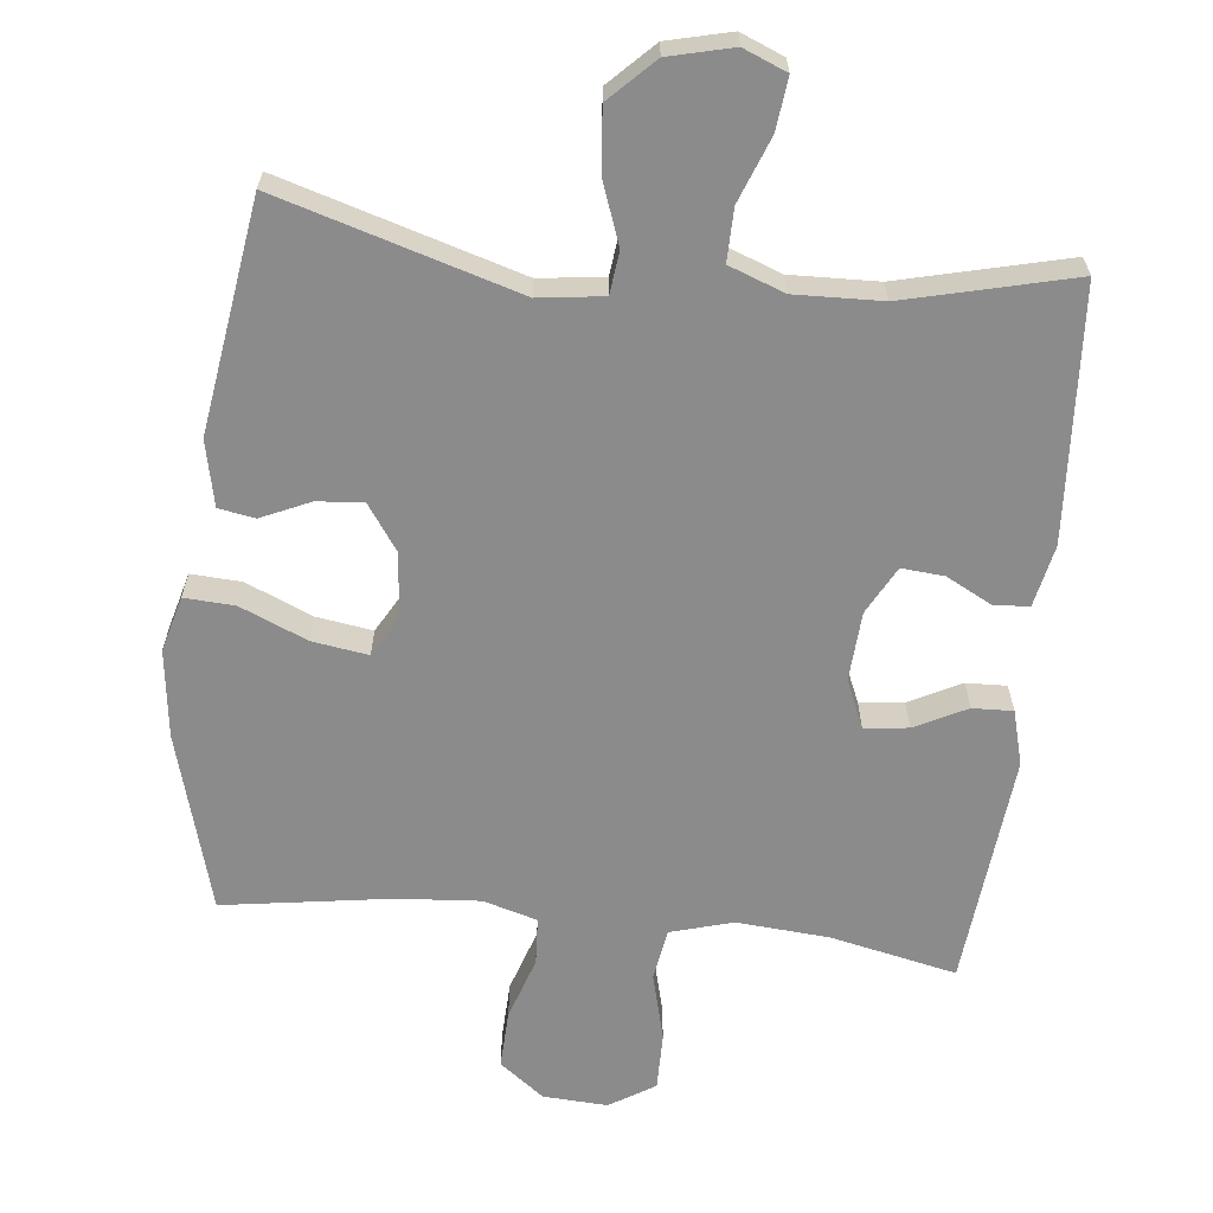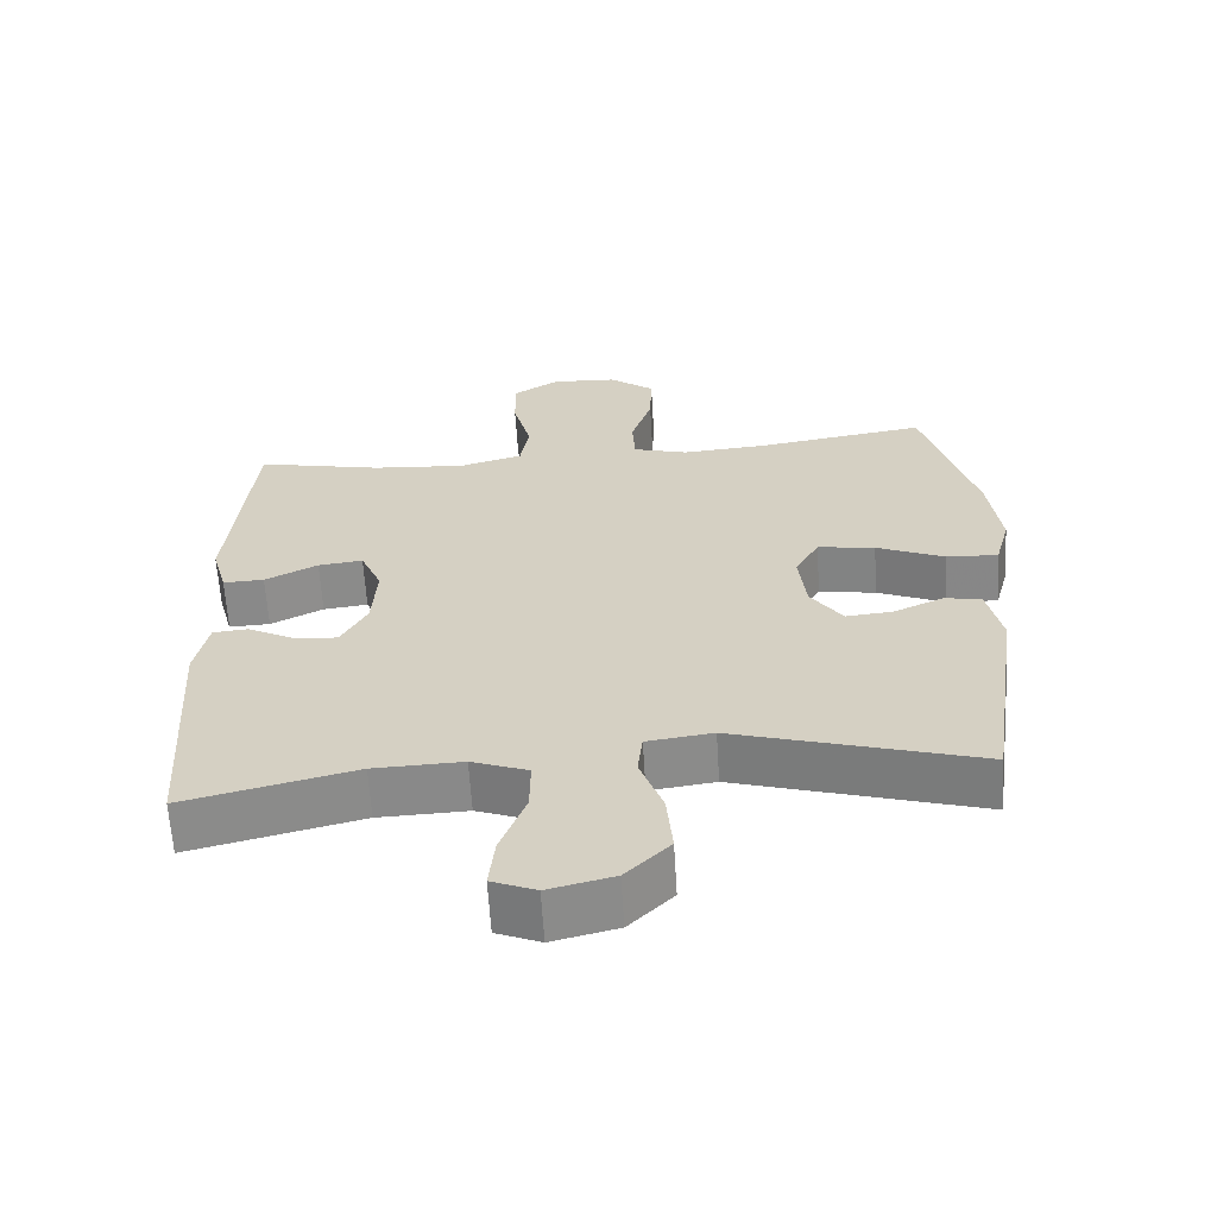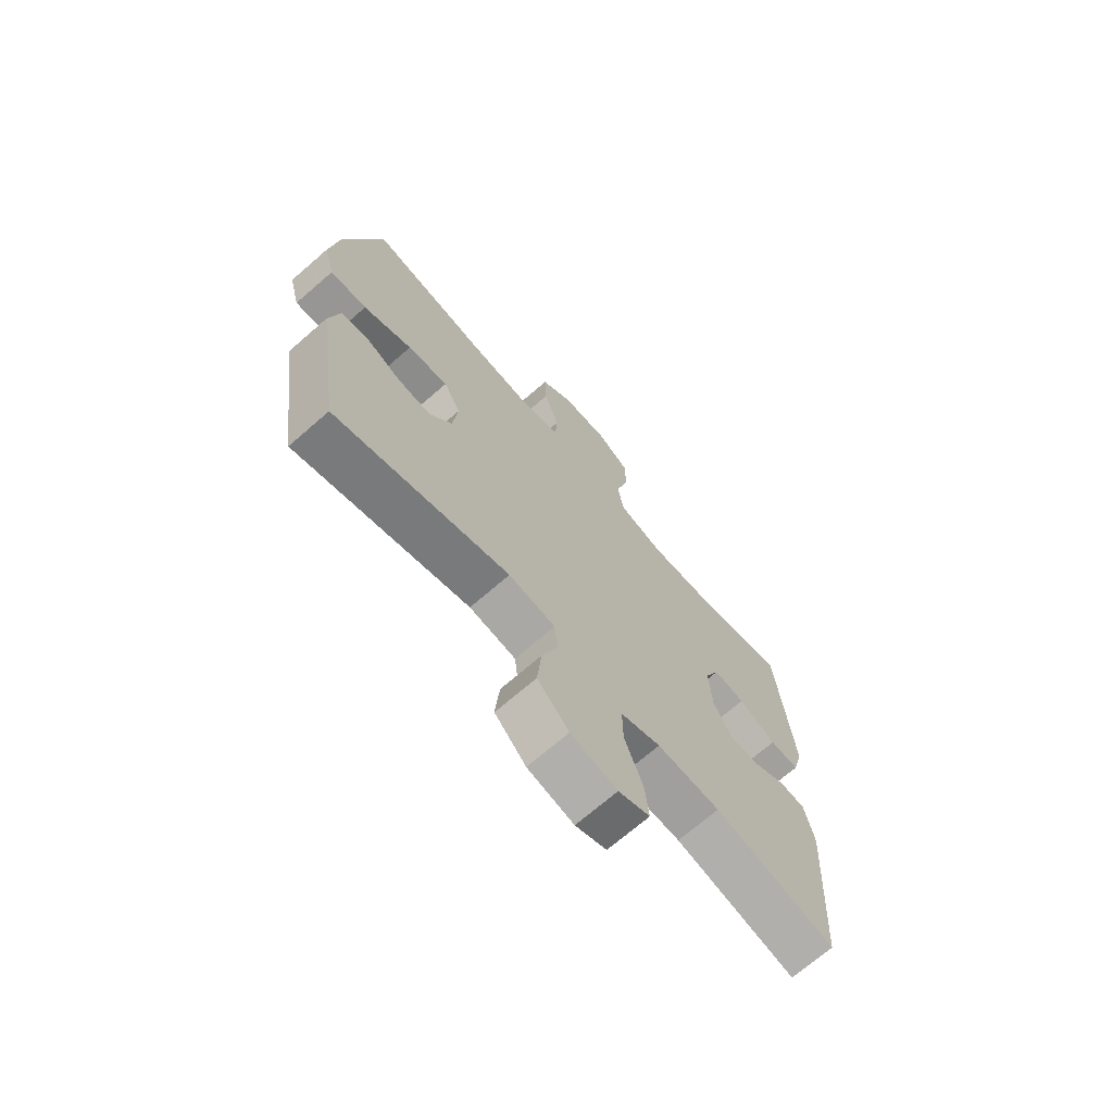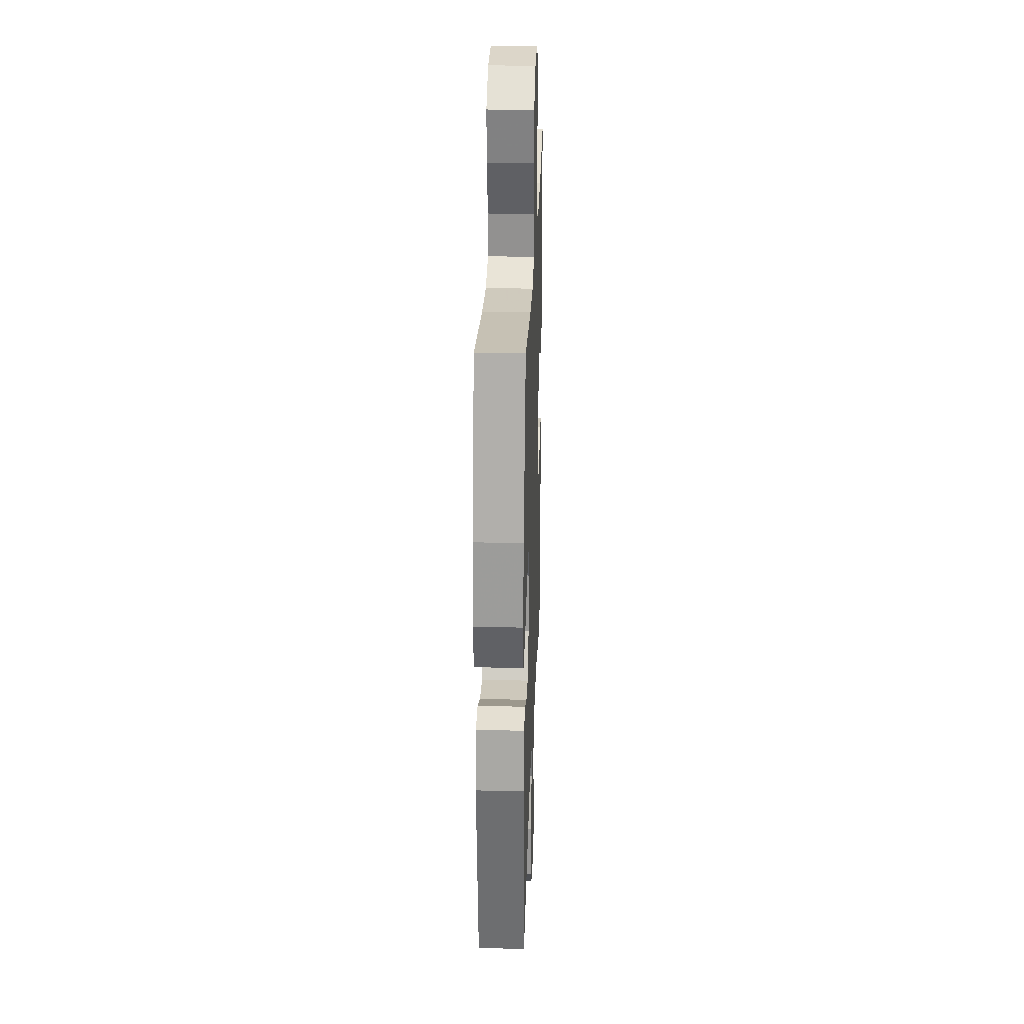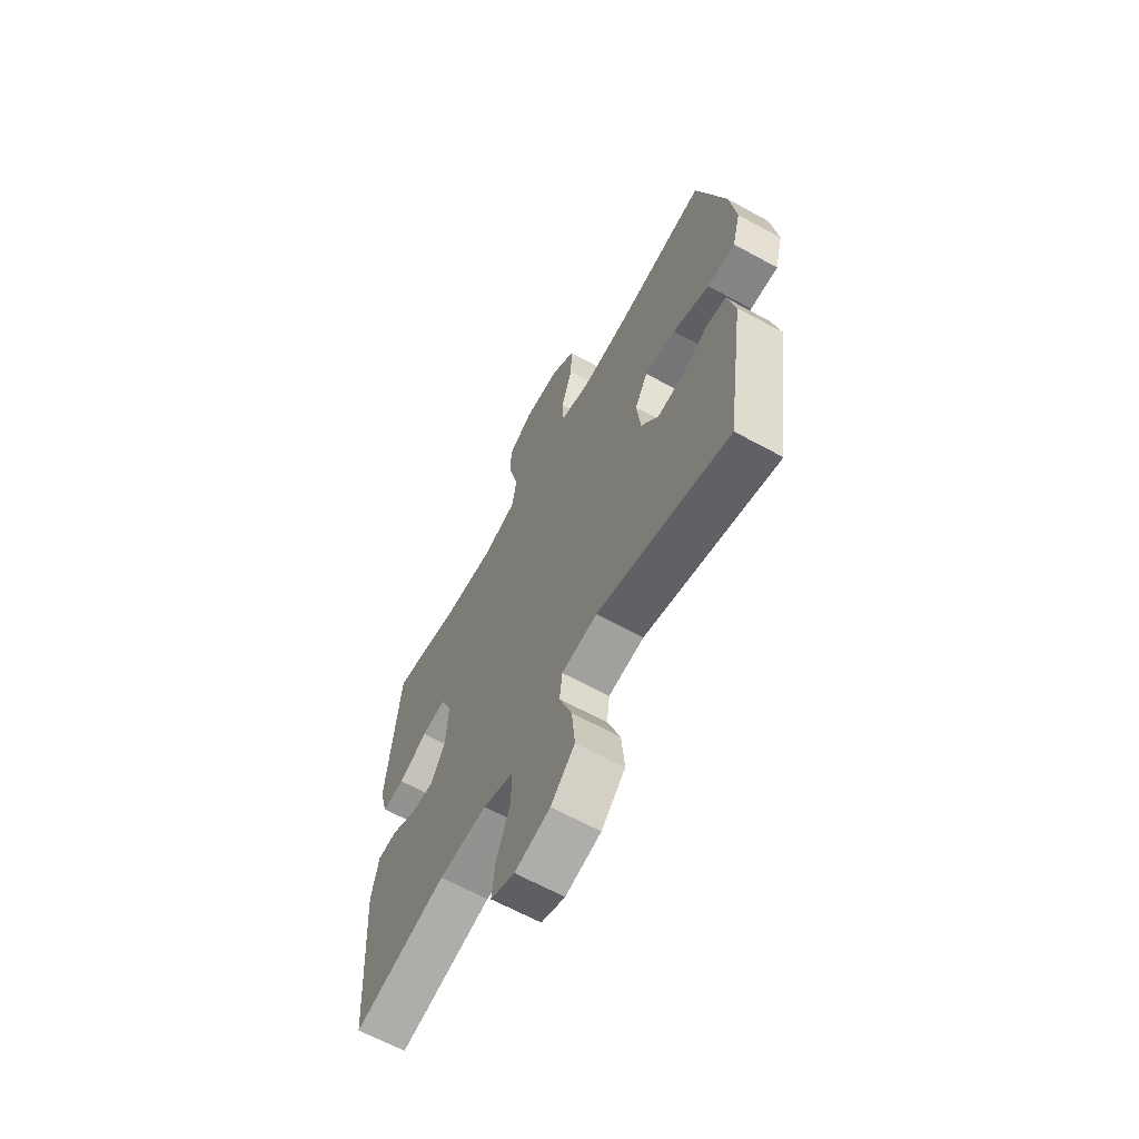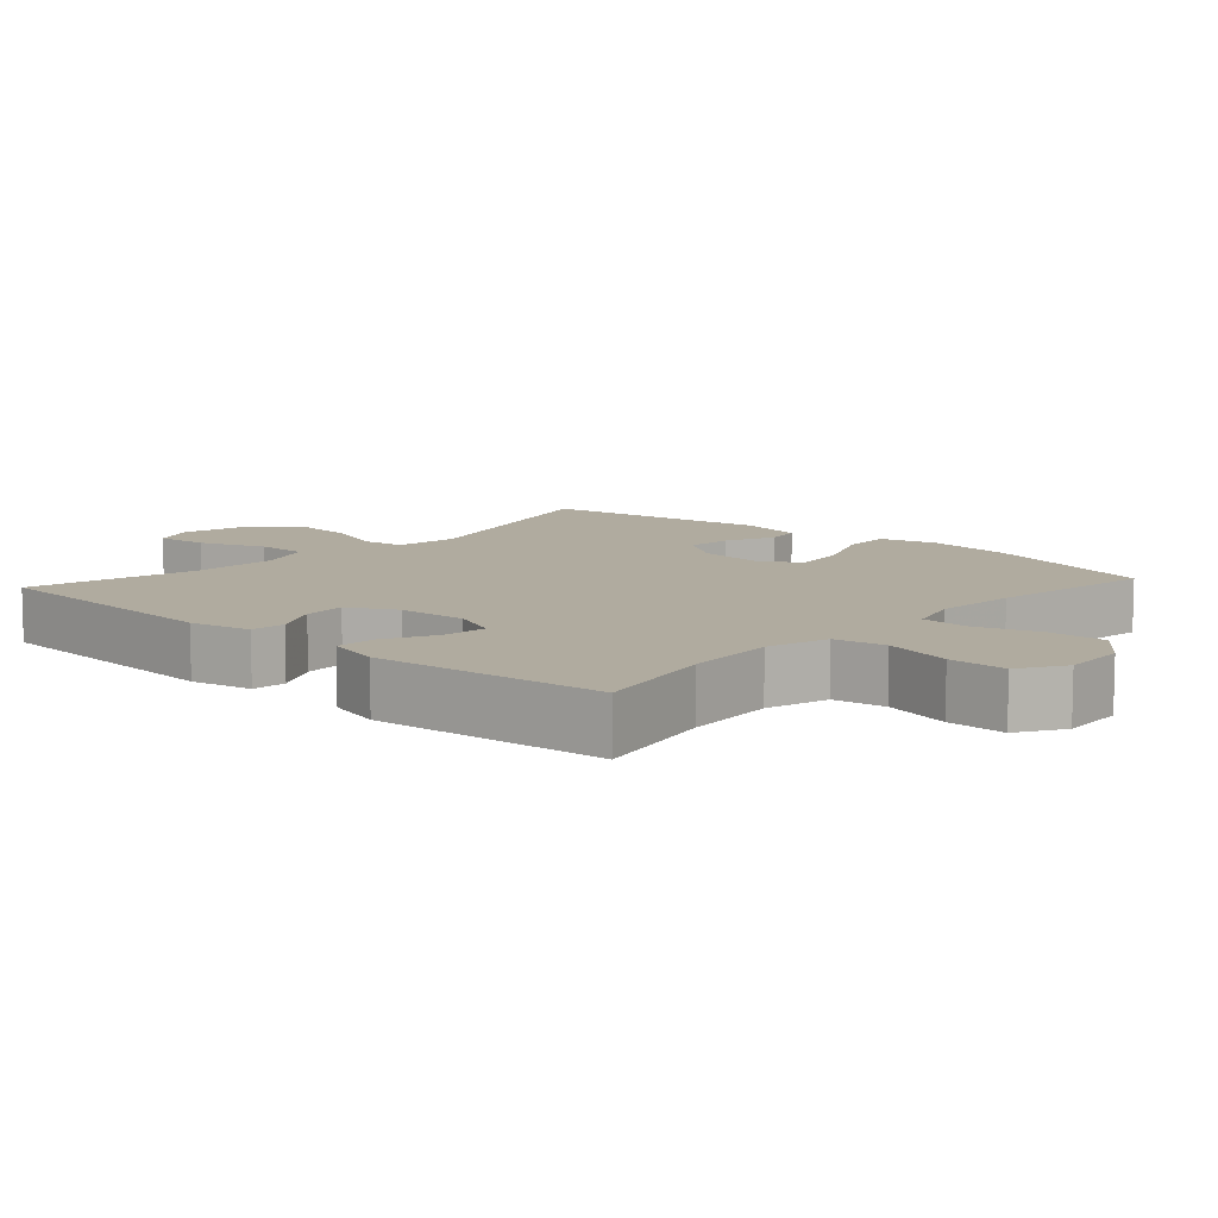
<metadata>
{"format":"obj","ext":"obj","renderer":"f3d","projection":"perspective","resolution":1024,"background":"white","views":[{"elev":-63.8,"azim":173.8,"up":"+Y"},{"elev":-62.9,"azim":3.5,"up":"+Z"},{"elev":-70.2,"azim":131.0,"up":"+Z"},{"elev":27.1,"azim":92.0,"up":"+Z"},{"elev":-64.6,"azim":61.1,"up":"+Z"},{"elev":9.7,"azim":-47.9,"up":"+Y"}]}
</metadata>
<code>
v -0.5 0.07 0.5
v -0.323 0.07 0.462
v -0.193 0.07 0.452
v -0.105 0.07 0.477
v -0.093 0.07 0.55
v -0.118 0.07 0.646
v -0.119 0.07 0.728
v -0.055 0.07 0.768
v 0.036 0.07 0.763
v 0.099 0.07 0.715
v 0.096 0.07 0.633
v 0.067 0.07 0.544
v 0.071 0.07 0.477
v 0.147 0.07 0.455
v 0.264 0.07 0.464
v 0.5 0.07 0.5
v 0.571 0.07 0.249
v 0.587 0.07 0.125
v 0.566 0.07 0.047
v 0.495 0.07 0.051
v 0.401 0.07 0.091
v 0.322 0.07 0.103
v 0.289 0.07 0.044
v 0.299 0.07 -0.047
v 0.343 0.07 -0.11
v 0.408 0.07 -0.104
v 0.477 0.07 -0.073
v 0.528 0.07 -0.082
v 0.548 0.07 -0.174
v 0.5 0.07 -0.5
v 0.163 0.07 -0.4
v 0.072 0.07 -0.412
v 0.065 0.07 -0.472
v 0.097 0.07 -0.56
v 0.105 0.07 -0.648
v 0.044 0.07 -0.709
v -0.046 0.07 -0.731
v -0.107 0.07 -0.706
v -0.099 0.07 -0.633
v -0.064 0.07 -0.541
v -0.063 0.07 -0.467
v -0.141 0.07 -0.438
v -0.264 0.07 -0.442
v -0.5 0.07 -0.5
v -0.523 0.07 -0.144
v -0.505 0.07 -0.057
v -0.456 0.07 -0.053
v -0.391 0.07 -0.087
v -0.331 0.07 -0.092
v -0.295 0.07 -0.025
v -0.289 0.07 0.073
v -0.318 0.07 0.14
v -0.38 0.07 0.133
v -0.453 0.07 0.096
v -0.51 0.07 0.094
v -0.531 0.07 0.171
v -0.5 0 0.5
v -0.323 0 0.462
v -0.193 0 0.452
v -0.105 0 0.477
v -0.093 0 0.55
v -0.118 0 0.646
v -0.119 0 0.728
v -0.055 0 0.768
v 0.036 0 0.763
v 0.099 0 0.715
v 0.096 0 0.633
v 0.067 0 0.544
v 0.071 0 0.477
v 0.147 0 0.455
v 0.264 0 0.464
v 0.5 0 0.5
v 0.571 0 0.249
v 0.587 0 0.125
v 0.566 0 0.047
v 0.495 0 0.051
v 0.401 0 0.091
v 0.322 0 0.103
v 0.289 0 0.044
v 0.299 0 -0.047
v 0.343 0 -0.11
v 0.408 0 -0.104
v 0.477 0 -0.073
v 0.528 0 -0.082
v 0.548 0 -0.174
v 0.5 0 -0.5
v 0.163 0 -0.4
v 0.072 0 -0.412
v 0.065 0 -0.472
v 0.097 0 -0.56
v 0.105 0 -0.648
v 0.044 0 -0.709
v -0.046 0 -0.731
v -0.107 0 -0.706
v -0.099 0 -0.633
v -0.064 0 -0.541
v -0.063 0 -0.467
v -0.141 0 -0.438
v -0.264 0 -0.442
v -0.5 0 -0.5
v -0.523 0 -0.144
v -0.505 0 -0.057
v -0.456 0 -0.053
v -0.391 0 -0.087
v -0.331 0 -0.092
v -0.295 0 -0.025
v -0.289 0 0.073
v -0.318 0 0.14
v -0.38 0 0.133
v -0.453 0 0.096
v -0.51 0 0.094
v -0.531 0 0.171
f 56 1 2
f 55 56 2
f 54 55 2
f 53 54 2
f 52 53 2 3
f 51 52 3 4
f 50 51 4
f 46 47 48
f 45 46 48
f 44 45 48
f 43 44 48
f 42 43 48 49
f 41 42 49 50
f 38 39 40
f 37 38 40
f 36 37 40
f 35 36 40
f 34 35 40
f 33 34 40
f 32 33 40 41
f 29 30 31
f 28 29 31
f 27 28 31
f 26 27 31
f 25 26 31 32
f 41 50 4
f 32 41 4
f 25 32 4
f 24 25 4
f 19 20 21
f 18 19 21
f 17 18 21
f 16 17 21
f 15 16 21
f 14 15 21 22
f 13 14 22 23
f 10 11 12
f 9 10 12
f 8 9 12
f 7 8 12
f 6 7 12
f 5 6 12
f 5 12 13
f 13 23 24
f 5 13 24
f 4 5 24
f 58 57 112
f 58 112 111
f 58 111 110
f 58 110 109
f 59 58 109 108
f 60 59 108 107
f 60 107 106
f 104 103 102
f 104 102 101
f 104 101 100
f 104 100 99
f 105 104 99 98
f 106 105 98 97
f 96 95 94
f 96 94 93
f 96 93 92
f 96 92 91
f 96 91 90
f 96 90 89
f 97 96 89 88
f 87 86 85
f 87 85 84
f 87 84 83
f 87 83 82
f 88 87 82 81
f 60 106 97
f 60 97 88
f 60 88 81
f 60 81 80
f 77 76 75
f 77 75 74
f 77 74 73
f 77 73 72
f 77 72 71
f 78 77 71 70
f 79 78 70 69
f 68 67 66
f 68 66 65
f 68 65 64
f 68 64 63
f 68 63 62
f 68 62 61
f 69 68 61
f 80 79 69
f 80 69 61
f 80 61 60
f 1 57 58 2
f 2 58 59 3
f 3 59 60 4
f 4 60 61 5
f 5 61 62 6
f 6 62 63 7
f 7 63 64 8
f 8 64 65 9
f 9 65 66 10
f 10 66 67 11
f 11 67 68 12
f 12 68 69 13
f 13 69 70 14
f 14 70 71 15
f 15 71 72 16
f 16 72 73 17
f 17 73 74 18
f 18 74 75 19
f 19 75 76 20
f 20 76 77 21
f 21 77 78 22
f 22 78 79 23
f 23 79 80 24
f 24 80 81 25
f 25 81 82 26
f 26 82 83 27
f 27 83 84 28
f 28 84 85 29
f 29 85 86 30
f 30 86 87 31
f 31 87 88 32
f 32 88 89 33
f 33 89 90 34
f 34 90 91 35
f 35 91 92 36
f 36 92 93 37
f 37 93 94 38
f 38 94 95 39
f 39 95 96 40
f 40 96 97 41
f 41 97 98 42
f 42 98 99 43
f 43 99 100 44
f 44 100 101 45
f 45 101 102 46
f 46 102 103 47
f 47 103 104 48
f 48 104 105 49
f 49 105 106 50
f 50 106 107 51
f 51 107 108 52
f 52 108 109 53
f 53 109 110 54
f 54 110 111 55
f 55 111 112 56
f 56 112 57 1

</code>
